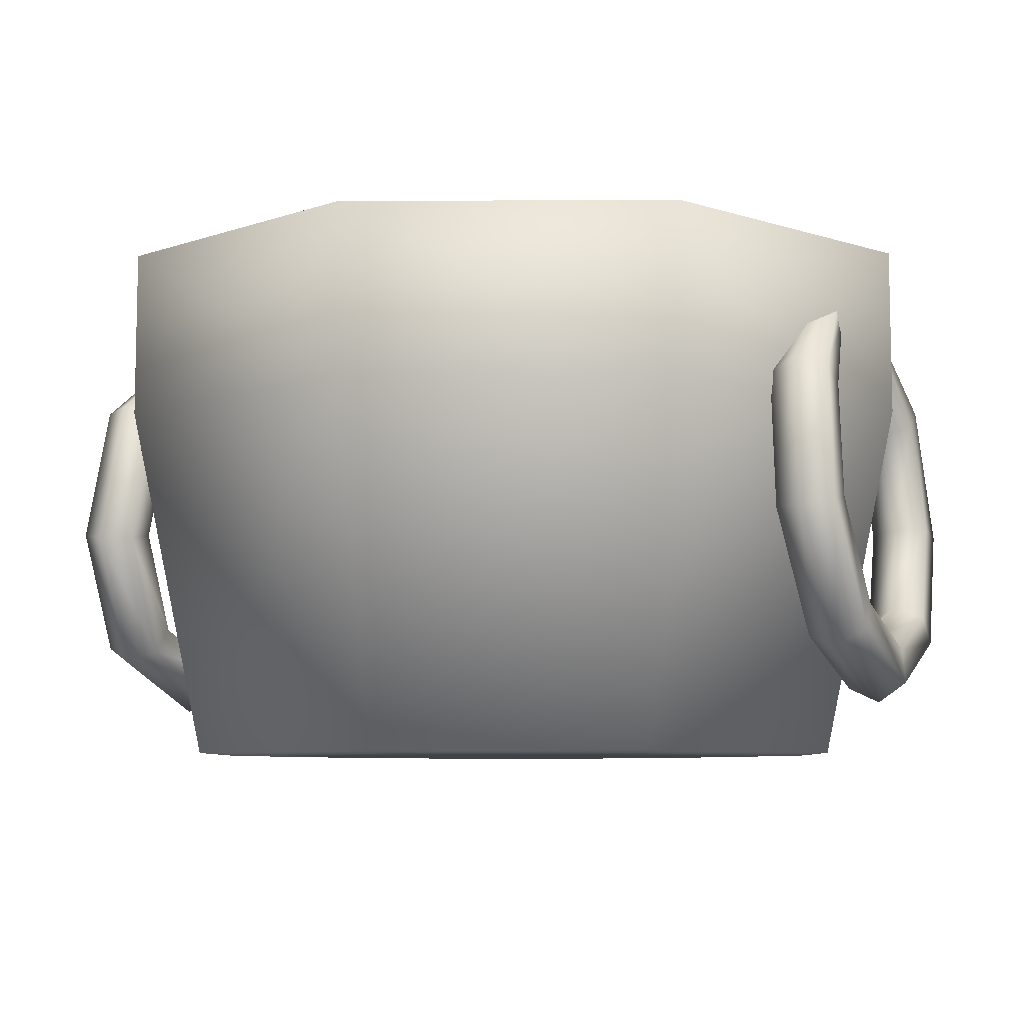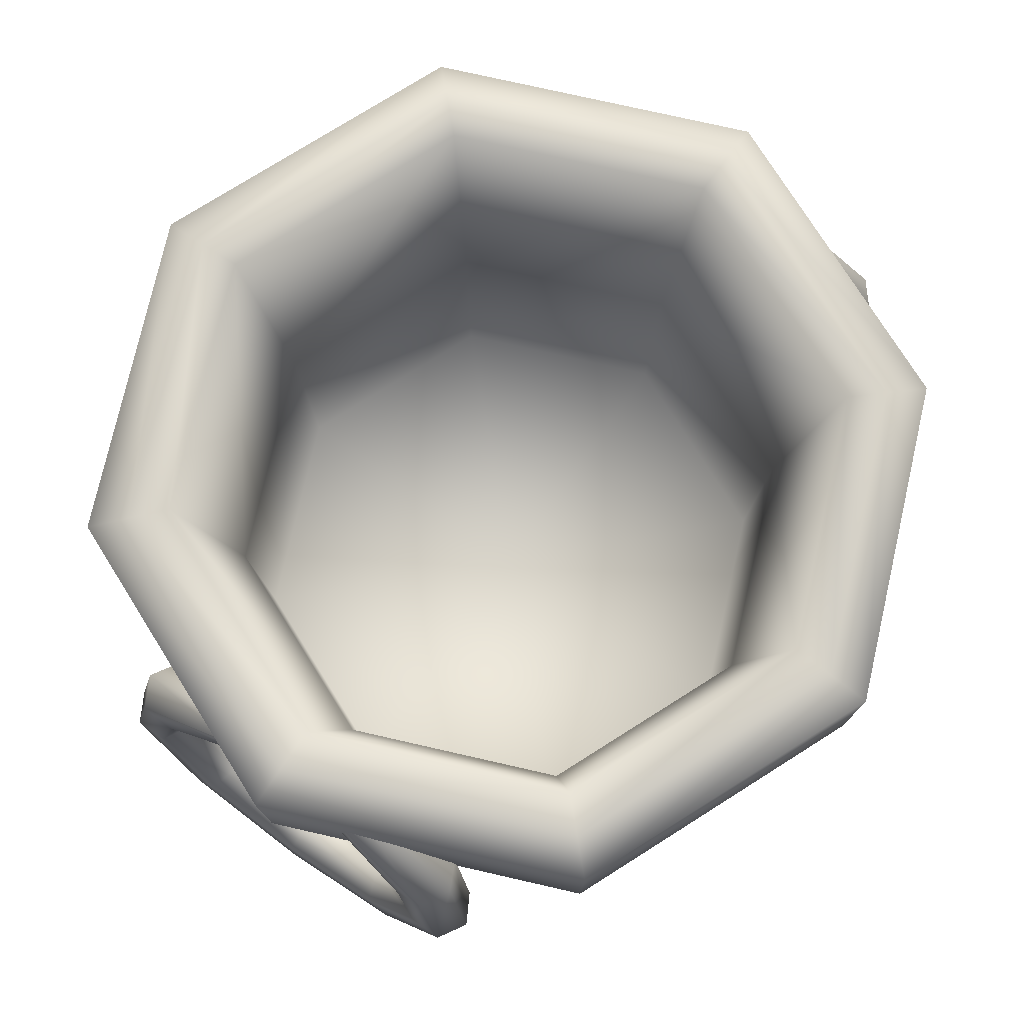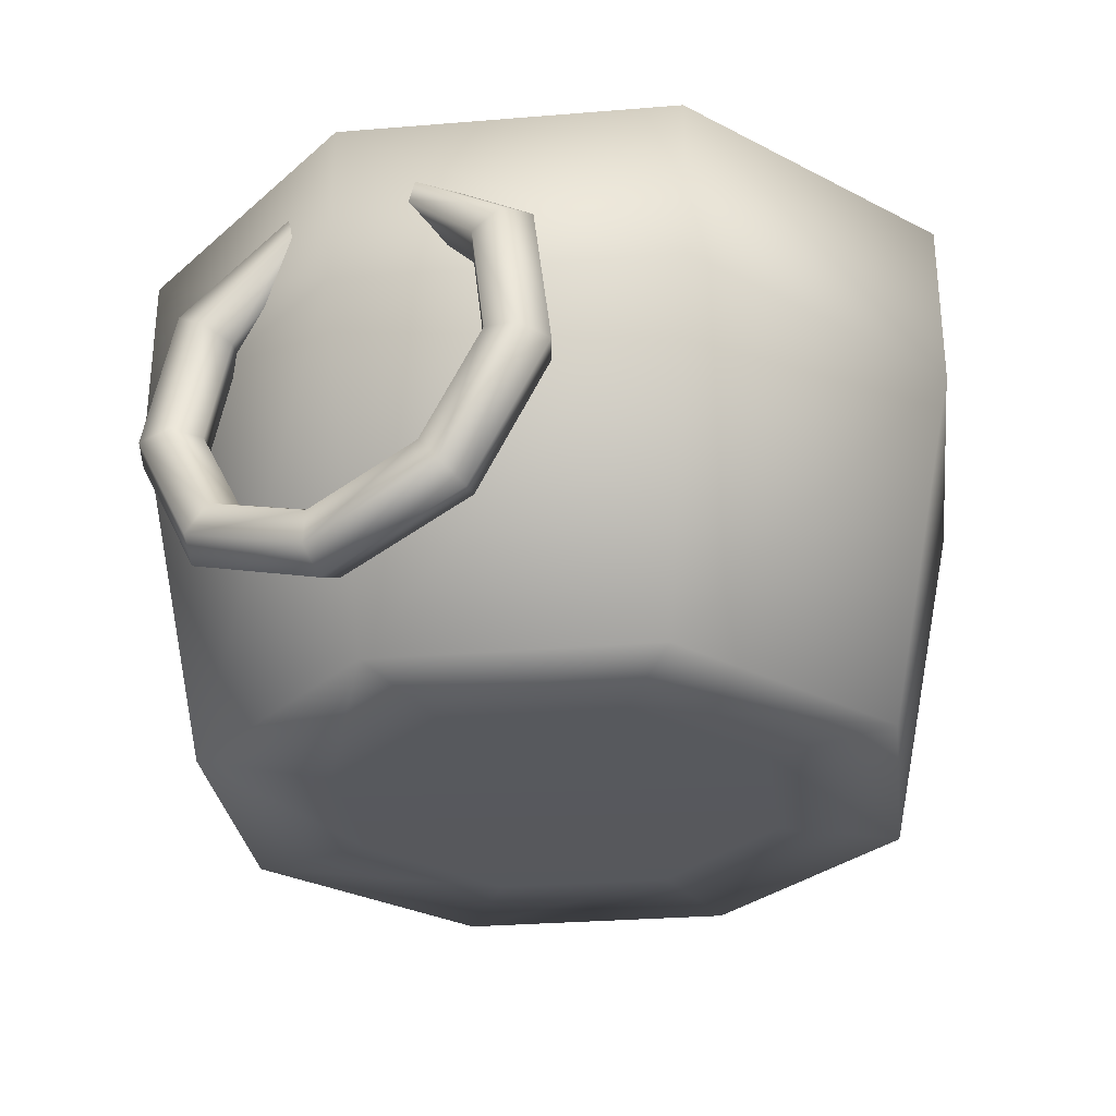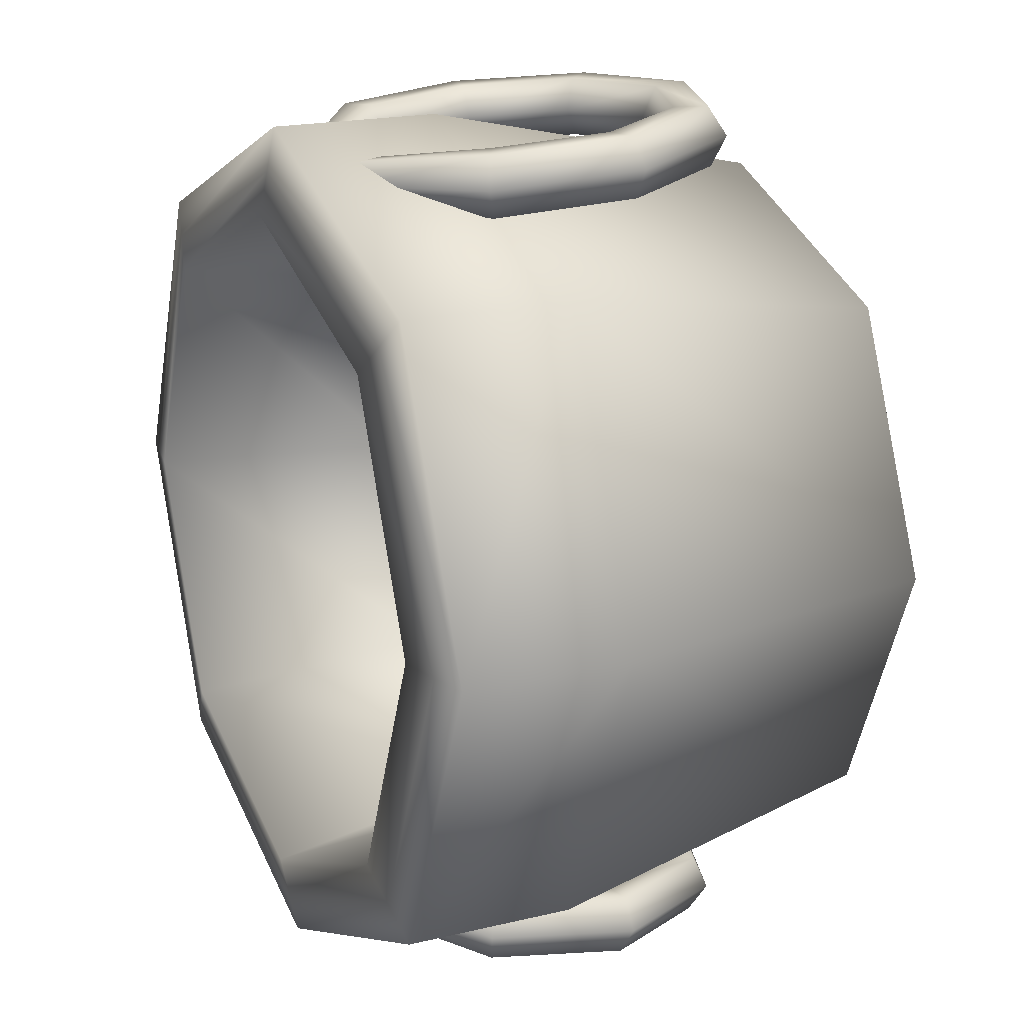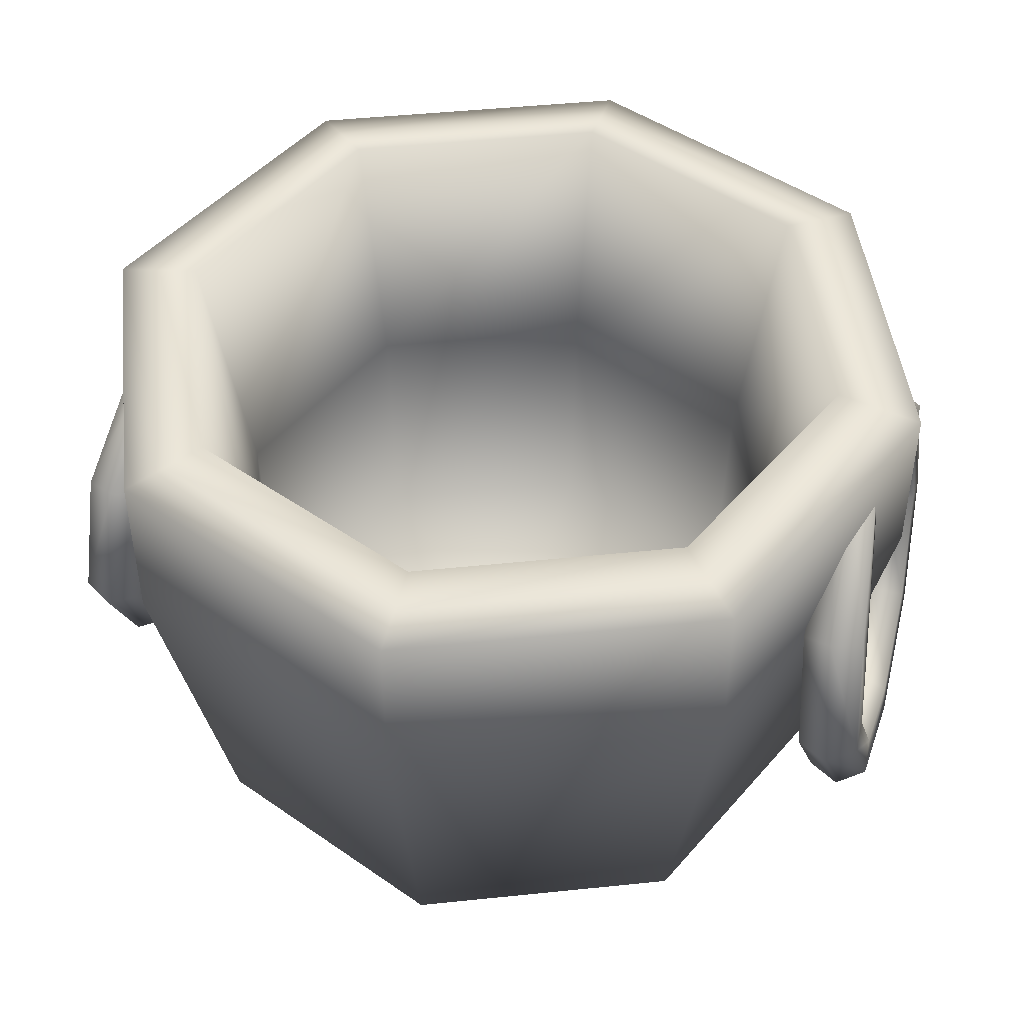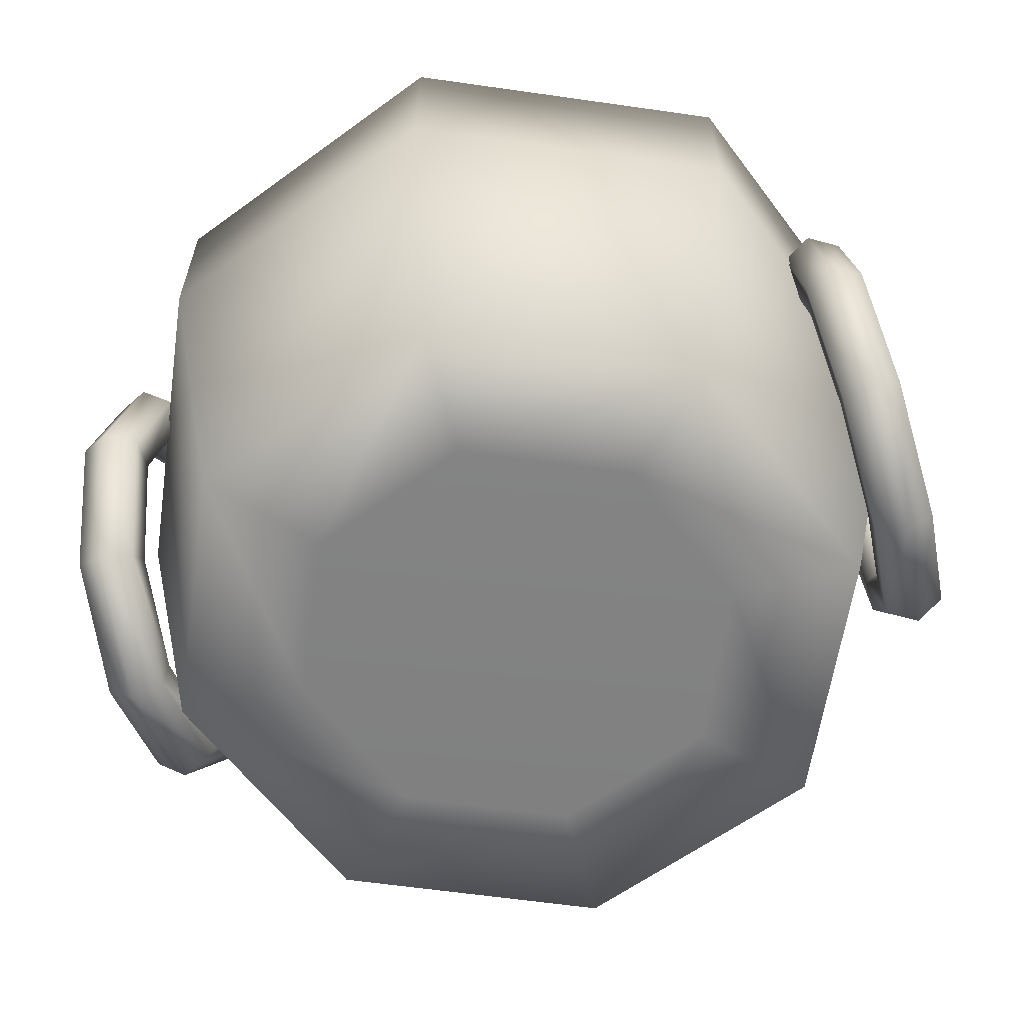
<metadata>
{"format":"obj","ext":"obj","renderer":"f3d","projection":"perspective","resolution":1024,"background":"white","views":[{"elev":-6.6,"azim":113.4,"up":"+Y"},{"elev":76.8,"azim":-144.7,"up":"+Y"},{"elev":-28.9,"azim":29.5,"up":"+Y"},{"elev":18.0,"azim":-115.7,"up":"+Z"},{"elev":46.9,"azim":-74.2,"up":"+Y"},{"elev":-60.7,"azim":104.2,"up":"+Y"}]}
</metadata>
<code>
o wt_basket_01
v 0.01226 0.03205 -0.02361
v 0.252 0.03205 -0.2634
v 0.01226 0.03205 -0.3627
v -0.2275 0.03205 0.2161
v -0.3268 0.03205 -0.02361
v -0.3372 0.3297 -0.02361
v -0.2348 0.3297 0.2235
v 0.01226 0.03205 0.3154
v 0.01226 0.3297 0.3258
v -0.2275 0.03205 -0.2634
v -0.2348 0.3297 -0.2707
v -0.274 0.6366 -0.3099
v -0.3926 0.6366 -0.02361
v 0.01226 0.6366 -0.4284
v 0.01226 0.3297 -0.373
v 0.2985 0.6366 -0.3099
v 0.2593 0.3297 -0.2707
v 0.4171 0.6366 -0.02361
v 0.3617 0.3297 -0.02361
v 0.2985 0.6366 0.2626
v 0.2593 0.3297 0.2235
v 0.01226 0.6366 0.3812
v -0.274 0.6366 0.2626
v 0.252 0.03205 0.2161
v 0.3513 0.03205 -0.02361
v 0.252 0.03205 -0.2634
v 0.01226 0.03205 -0.3627
v -0.2825 0.001271 0.2712
v -0.4046 0.001271 -0.02361
v -0.2527 -0.001692 -0.02361
v -0.1751 -0.001692 0.1637
v 0.01226 -0.001692 -0.02361
v 0.01226 -0.001692 0.2413
v 0.1996 -0.001692 0.1637
v -0.1751 -0.001692 -0.2109
v -0.2825 0.001271 -0.3184
v 0.01226 -0.001692 -0.2885
v 0.01226 0.001271 -0.4405
v 0.1996 -0.001692 -0.2109
v 0.2772 -0.001692 -0.02361
v 0.307 0.001271 -0.3184
v 0.4292 0.001271 -0.02361
v 0.307 0.001271 0.2712
v 0.01226 0.001271 0.3933
v 0.01226 0.4181 0.4823
v 0.01226 0.6167 0.4812
v -0.3447 0.6167 0.3334
v 0.37 0.4181 0.3341
v 0.01226 0.001271 0.3933
v 0.307 0.001271 0.2712
v 0.3692 0.6167 0.3334
v 0.5182 0.4181 -0.02361
v 0.4292 0.001271 -0.02361
v 0.5171 0.6167 -0.02361
v 0.37 0.4181 -0.3814
v 0.307 0.001271 -0.3184
v 0.3692 0.6167 -0.3806
v 0.01226 0.4181 -0.5296
v 0.01226 0.001271 -0.4405
v 0.01226 0.6167 -0.5285
v -0.3455 0.4181 -0.3814
v -0.2825 0.001271 -0.3184
v -0.3447 0.6167 -0.3806
v -0.4937 0.4181 -0.02361
v -0.4046 0.001271 -0.02361
v -0.4926 0.6167 -0.02361
v -0.3455 0.4181 0.3341
v -0.2825 0.001271 0.2712
v -0.274 0.6366 -0.3099
v 0.01226 0.6366 -0.4284
v 0.01226 0.6267 -0.4785
v 0.3339 0.6267 -0.3452
v 0.3692 0.6167 -0.3806
v 0.5171 0.6167 -0.02361
v 0.4671 0.6267 -0.02361
v 0.3692 0.6167 0.3334
v 0.3339 0.6267 0.298
v 0.01226 0.6167 0.4812
v 0.2985 0.6366 -0.3099
v 0.4171 0.6366 -0.02361
v 0.2985 0.6366 0.2626
v 0.01226 0.6267 0.4312
v 0.01226 0.6366 0.3812
v -0.3094 0.6267 0.298
v -0.274 0.6366 0.2626
v -0.4426 0.6267 -0.02361
v -0.3926 0.6366 -0.02361
v -0.3094 0.6267 -0.3452
v -0.3447 0.6167 0.3334
v -0.4926 0.6167 -0.02361
v -0.3447 0.6167 -0.3806
v 0.01226 0.6167 -0.5285
v -0.1458 0.4133 0.4358
v -0.05516 0.5041 0.4278
v -0.06 0.5195 0.451
v -0.1634 0.4204 0.3999
v -0.1873 0.2852 0.4117
v -0.2272 0.2782 0.4123
v -0.1445 0.1355 0.4248
v -0.1575 0.1231 0.4612
v -0.1634 0.4265 0.4699
v -0.06966 0.5459 0.4487
v -0.1674 0.2918 0.4464
v -0.1185 0.1664 0.4221
v 0.1665 0.1355 0.4248
v 0.1795 0.1231 0.4612
v 0.01097 0.07908 0.4298
v 0.01097 0.1195 0.4262
v -0.1054 0.1849 0.4557
v -0.1873 0.2913 0.4817
v -0.1985 0.4467 0.4681
v -0.07449 0.557 0.4232
v 0.1404 0.1664 0.4221
v 0.01097 0.1427 0.4594
v -0.1185 0.1725 0.4921
v -0.2272 0.2843 0.4823
v -0.2161 0.4537 0.4322
v -0.06966 0.5417 0.4
v 0.1274 0.1849 0.4557
v 0.01097 0.1256 0.4962
v -0.1445 0.1416 0.4948
v -0.2472 0.2778 0.4476
v -0.1985 0.4405 0.3981
v -0.06 0.5152 0.4023
v 0.1404 0.1725 0.4921
v 0.01097 0.0852 0.4997
v 0.09096 0.5402 0.4034
v 0.09514 0.5535 0.4235
v 0.2205 0.4405 0.3981
v 0.1853 0.4204 0.3999
v 0.2093 0.2852 0.4117
v 0.1893 0.2918 0.4464
v 0.09096 0.5439 0.4456
v 0.238 0.4537 0.4322
v 0.2492 0.2782 0.4123
v 0.08259 0.521 0.4476
v 0.2205 0.4467 0.4681
v 0.2692 0.2778 0.4476
v 0.07841 0.5077 0.4275
v 0.1853 0.4265 0.4699
v 0.2492 0.2843 0.4823
v 0.01097 0.06195 0.4665
v 0.1665 0.1416 0.4948
v 0.2093 0.2913 0.4817
v 0.1678 0.4133 0.4358
v 0.08259 0.5173 0.4054
v 0.2205 0.4405 -0.4373
v 0.09514 0.5535 -0.4627
v 0.09096 0.5402 -0.4426
v 0.238 0.4537 -0.4714
v 0.2492 0.2782 -0.4515
v 0.2692 0.2778 -0.4868
v 0.1665 0.1355 -0.464
v 0.1795 0.1231 -0.5004
v 0.09096 0.5439 -0.4848
v 0.2205 0.4467 -0.5073
v 0.2492 0.2843 -0.5215
v 0.1665 0.1416 -0.534
v 0.08259 0.521 -0.4868
v 0.1853 0.4265 -0.5091
v 0.2093 0.2913 -0.5209
v 0.1404 0.1725 -0.5313
v 0.07841 0.5077 -0.4667
v 0.1678 0.4133 -0.475
v 0.1893 0.2918 -0.4856
v 0.1274 0.1849 -0.4949
v 0.08259 0.5173 -0.4446
v 0.1853 0.4204 -0.4391
v 0.2093 0.2852 -0.4509
v 0.1404 0.1664 -0.4613
v 0.01097 0.1195 -0.4654
v 0.01097 0.07908 -0.469
v -0.1185 0.1664 -0.4613
v -0.1445 0.1355 -0.464
v -0.1873 0.2852 -0.4509
v -0.2272 0.2782 -0.4515
v -0.1634 0.4204 -0.4391
v -0.1985 0.4405 -0.4373
v -0.06 0.5152 -0.4415
v -0.06966 0.5417 -0.4392
v 0.01097 0.06195 -0.5057
v -0.1575 0.1231 -0.5004
v -0.2472 0.2778 -0.4868
v -0.2161 0.4537 -0.4714
v -0.07449 0.557 -0.4624
v 0.01097 0.0852 -0.5389
v -0.1445 0.1416 -0.534
v -0.2272 0.2843 -0.5215
v -0.1985 0.4467 -0.5073
v -0.06966 0.5459 -0.4879
v 0.01097 0.1256 -0.5354
v -0.1185 0.1725 -0.5313
v -0.1873 0.2913 -0.5209
v -0.1634 0.4265 -0.5091
v -0.06 0.5195 -0.4902
v 0.01097 0.1427 -0.4986
v -0.1054 0.1849 -0.4949
v -0.1674 0.2918 -0.4856
v -0.1458 0.4133 -0.475
v -0.05516 0.5041 -0.467
v 0.3513 0.03205 -0.02361
v 0.252 0.03205 0.2161
v 0.01226 0.03205 0.3154
v -0.2275 0.03205 0.2161
v -0.3268 0.03205 -0.02361
v -0.2275 0.03205 -0.2634
g Geoset0
f 1 2 3
f 4 5 6
f 6 7 4
f 8 4 7
f 7 9 8
f 5 10 11
f 11 6 5
f 6 11 12
f 12 13 6
f 14 12 11
f 11 15 14
f 16 14 15
f 15 17 16
f 18 16 17
f 17 19 18
f 20 18 19
f 19 21 20
f 22 20 21
f 21 9 22
f 23 22 9
f 9 7 23
f 13 23 7
f 7 6 13
f 24 8 9
f 9 21 24
f 25 24 21
f 21 19 25
f 26 25 19
f 19 17 26
f 27 26 17
f 17 15 27
f 10 27 15
f 15 11 10
f 28 29 30
f 30 31 28
f 32 31 30
f 32 33 31
f 32 34 33
f 35 30 29
f 29 36 35
f 37 35 36
f 36 38 37
f 32 37 39
f 32 35 37
f 32 30 35
f 32 40 34
f 32 39 40
f 39 37 38
f 38 41 39
f 40 39 41
f 41 42 40
f 34 40 42
f 42 43 34
f 33 34 43
f 43 44 33
f 31 33 44
f 44 28 31
f 45 46 47
f 46 45 48
f 48 45 49
f 49 50 48
f 48 51 46
f 51 48 52
f 52 48 50
f 50 53 52
f 52 54 51
f 54 52 55
f 55 52 53
f 53 56 55
f 55 57 54
f 57 55 58
f 58 55 56
f 56 59 58
f 58 60 57
f 60 58 61
f 61 58 59
f 59 62 61
f 61 63 60
f 63 61 64
f 64 61 62
f 62 65 64
f 64 66 63
f 66 64 67
f 67 64 65
f 65 68 67
f 68 49 45
f 45 67 68
f 47 67 45
f 67 47 66
f 69 70 71
f 72 71 70
f 71 72 73
f 74 73 72
f 72 75 74
f 76 74 75
f 75 77 76
f 78 76 77
f 70 79 72
f 75 72 79
f 79 80 75
f 77 75 80
f 80 81 77
f 82 77 81
f 81 83 82
f 84 82 83
f 83 85 84
f 86 84 85
f 85 87 86
f 88 86 87
f 87 69 88
f 71 88 69
f 77 82 78
f 89 78 82
f 82 84 89
f 90 89 84
f 84 86 90
f 91 90 86
f 86 88 91
f 92 91 88
f 88 71 92
f 73 92 71
f 93 94 95
f 93 96 94
f 97 96 93
f 97 98 96
f 99 98 97
f 99 100 98
f 101 95 102
f 101 93 95
f 103 93 101
f 103 97 93
f 104 97 103
f 104 99 97
f 105 106 107
f 105 107 108
f 108 107 104
f 108 104 109
f 109 104 103
f 109 103 110
f 110 103 101
f 110 101 111
f 111 101 102
f 111 102 112
f 113 105 108
f 113 108 114
f 114 108 109
f 114 109 115
f 115 109 110
f 115 110 116
f 116 110 111
f 116 111 117
f 117 111 112
f 117 112 118
f 119 113 114
f 119 114 120
f 120 114 115
f 120 115 121
f 121 115 116
f 121 116 122
f 122 116 117
f 122 117 123
f 123 117 118
f 123 118 124
f 125 119 120
f 125 120 126
f 126 120 121
f 126 121 100
f 100 121 122
f 100 122 98
f 98 122 123
f 98 123 96
f 96 123 124
f 96 124 94
f 127 128 129
f 127 129 130
f 130 129 131
f 130 131 132
f 132 131 119
f 132 119 125
f 128 133 134
f 128 134 129
f 129 134 135
f 129 135 131
f 131 135 113
f 131 113 119
f 133 136 137
f 133 137 134
f 134 137 138
f 134 138 135
f 135 138 105
f 135 105 113
f 136 139 140
f 136 140 137
f 137 140 141
f 137 141 138
f 138 141 106
f 138 106 105
f 107 99 104
f 107 142 99
f 106 142 107
f 106 143 142
f 141 143 106
f 141 144 143
f 140 144 141
f 140 145 144
f 139 145 140
f 139 146 145
f 142 100 99
f 142 126 100
f 143 126 142
f 143 125 126
f 144 125 143
f 144 132 125
f 145 132 144
f 145 130 132
f 146 130 145
f 146 127 130
f 147 148 149
f 147 150 148
f 151 150 147
f 151 152 150
f 153 152 151
f 153 154 152
f 150 155 148
f 150 156 155
f 152 156 150
f 152 157 156
f 154 157 152
f 154 158 157
f 156 159 155
f 156 160 159
f 157 160 156
f 157 161 160
f 158 161 157
f 158 162 161
f 160 163 159
f 160 164 163
f 161 164 160
f 161 165 164
f 162 165 161
f 162 166 165
f 164 167 163
f 164 168 167
f 165 168 164
f 165 169 168
f 166 169 165
f 166 170 169
f 168 149 167
f 168 147 149
f 169 147 168
f 169 151 147
f 170 151 169
f 170 153 151
f 171 153 170
f 171 172 153
f 173 172 171
f 173 174 172
f 175 174 173
f 175 176 174
f 177 176 175
f 177 178 176
f 179 178 177
f 179 180 178
f 172 154 153
f 172 181 154
f 174 181 172
f 174 182 181
f 176 182 174
f 176 183 182
f 178 183 176
f 178 184 183
f 180 184 178
f 180 185 184
f 181 158 154
f 181 186 158
f 182 186 181
f 182 187 186
f 183 187 182
f 183 188 187
f 184 188 183
f 184 189 188
f 185 189 184
f 185 190 189
f 186 162 158
f 186 191 162
f 187 191 186
f 187 192 191
f 188 192 187
f 188 193 192
f 189 193 188
f 189 194 193
f 190 194 189
f 190 195 194
f 191 166 162
f 191 196 166
f 192 196 191
f 192 197 196
f 193 197 192
f 193 198 197
f 194 198 193
f 194 199 198
f 195 199 194
f 195 200 199
f 196 170 166
f 196 171 170
f 197 171 196
f 197 173 171
f 198 173 197
f 198 175 173
f 199 175 198
f 199 177 175
f 200 177 199
f 200 179 177
f 1 201 2
f 1 202 201
f 1 203 202
f 1 204 203
f 1 205 204
f 1 206 205
f 1 3 206

</code>
